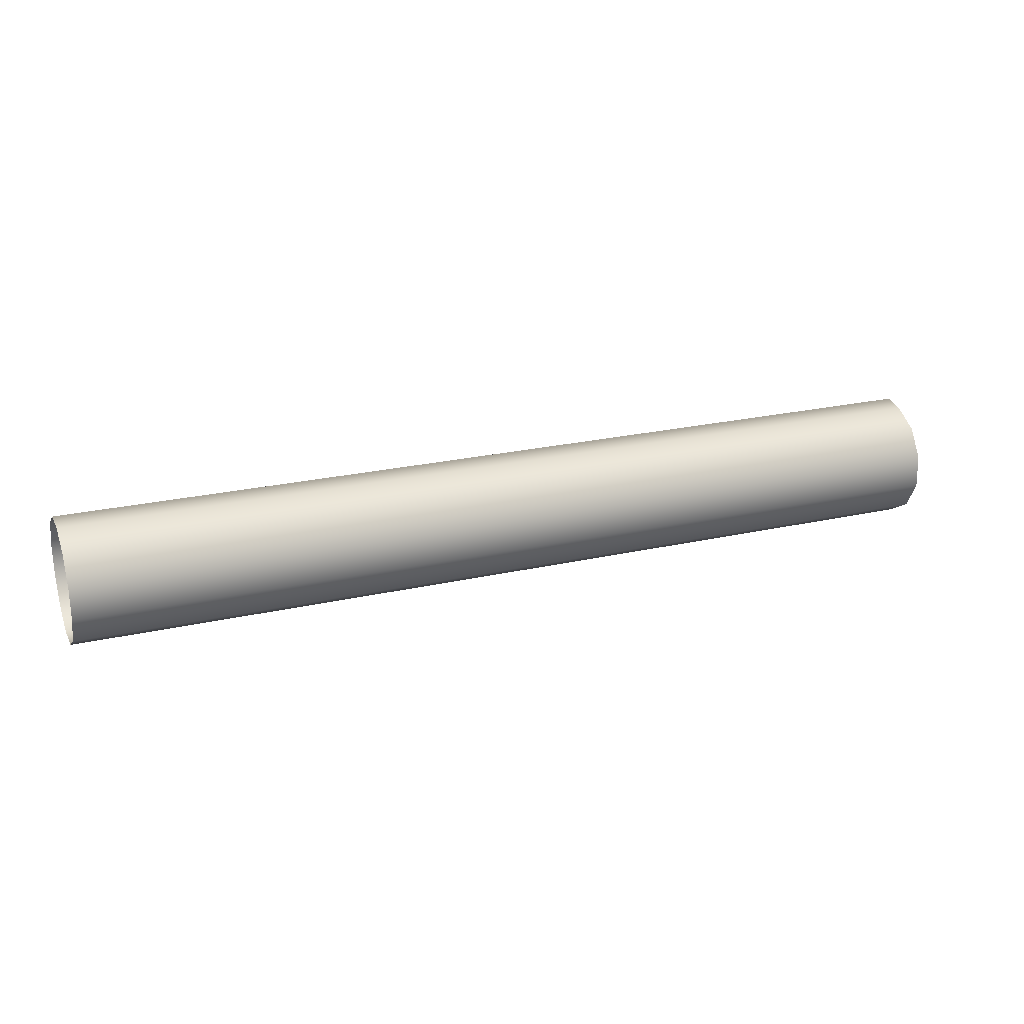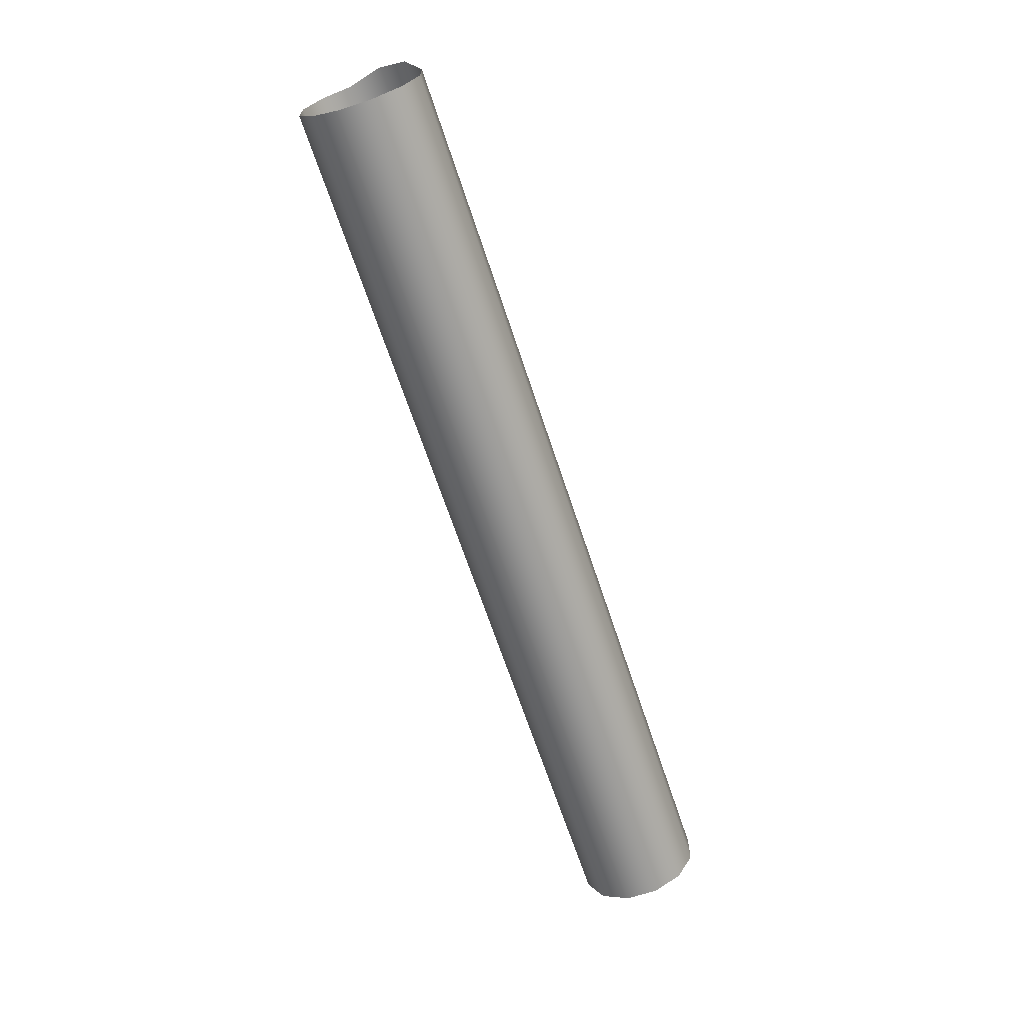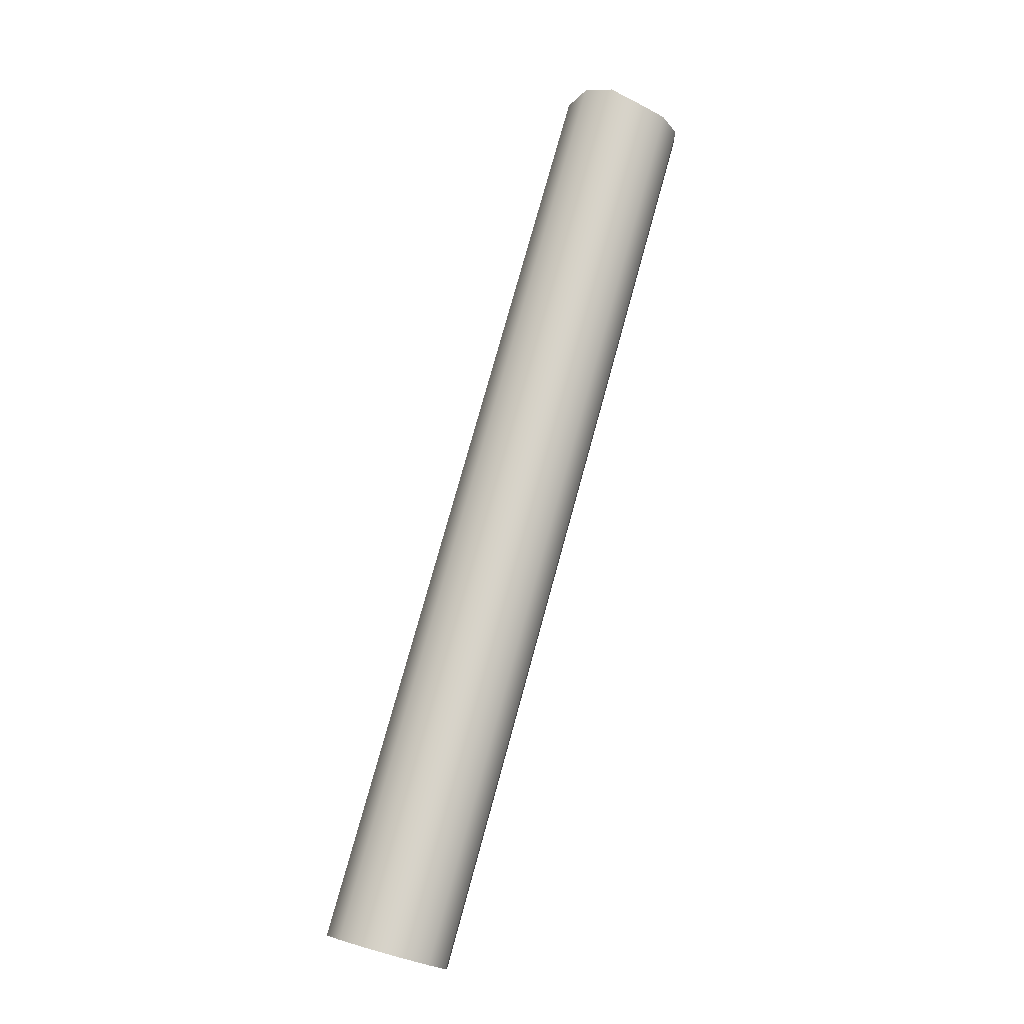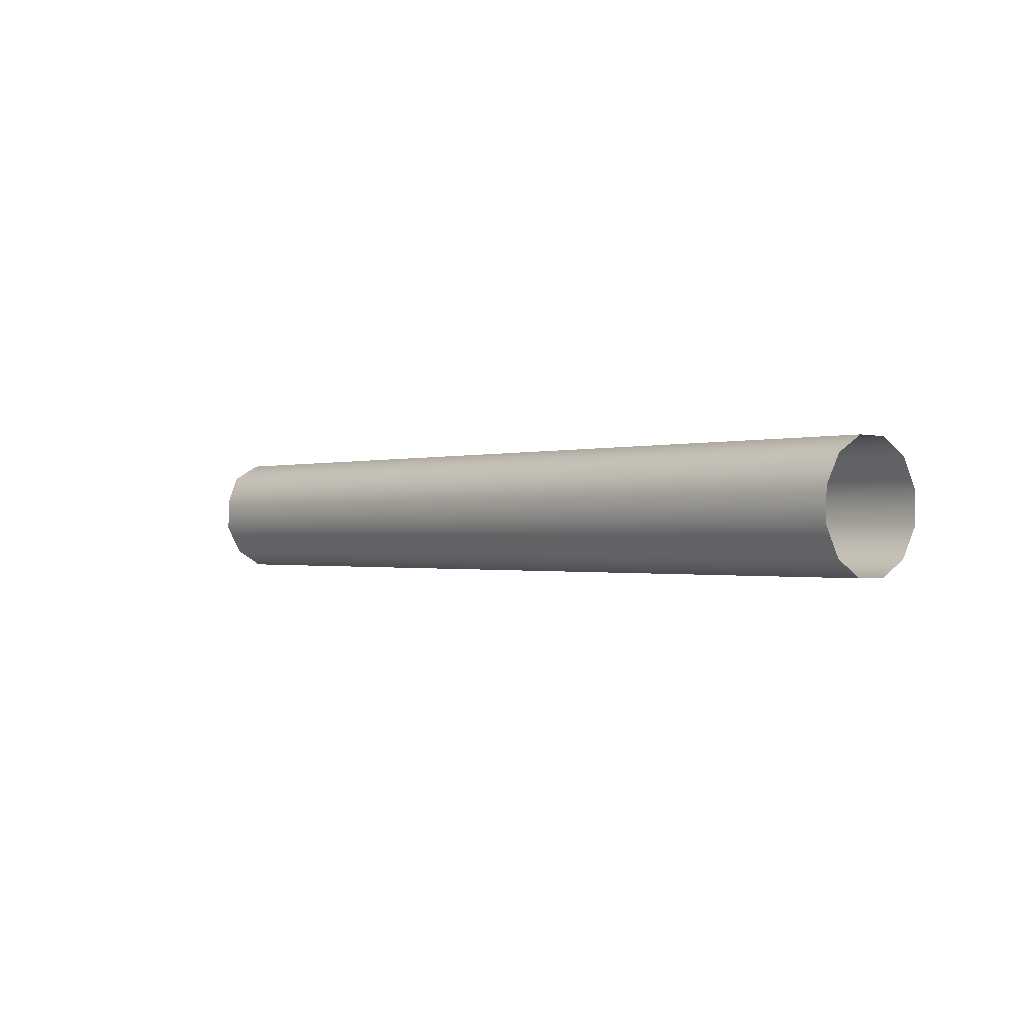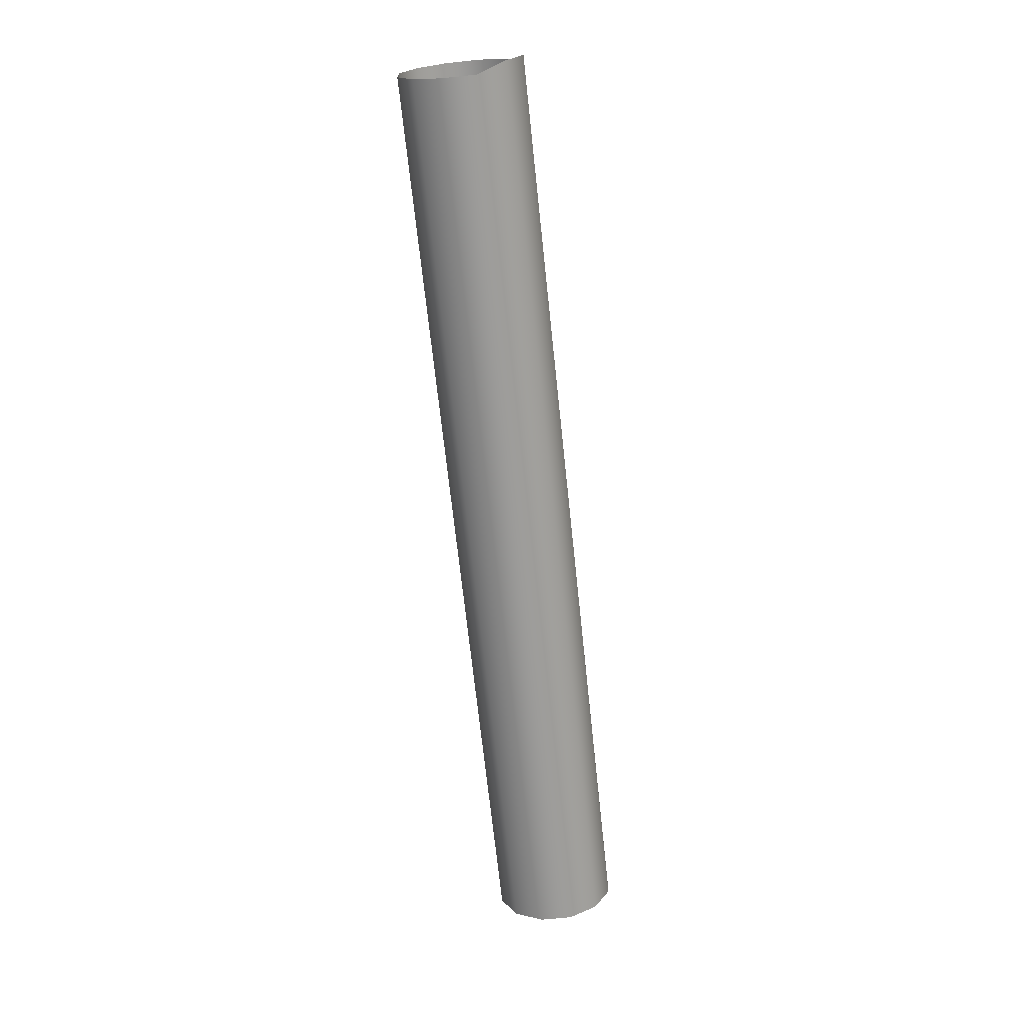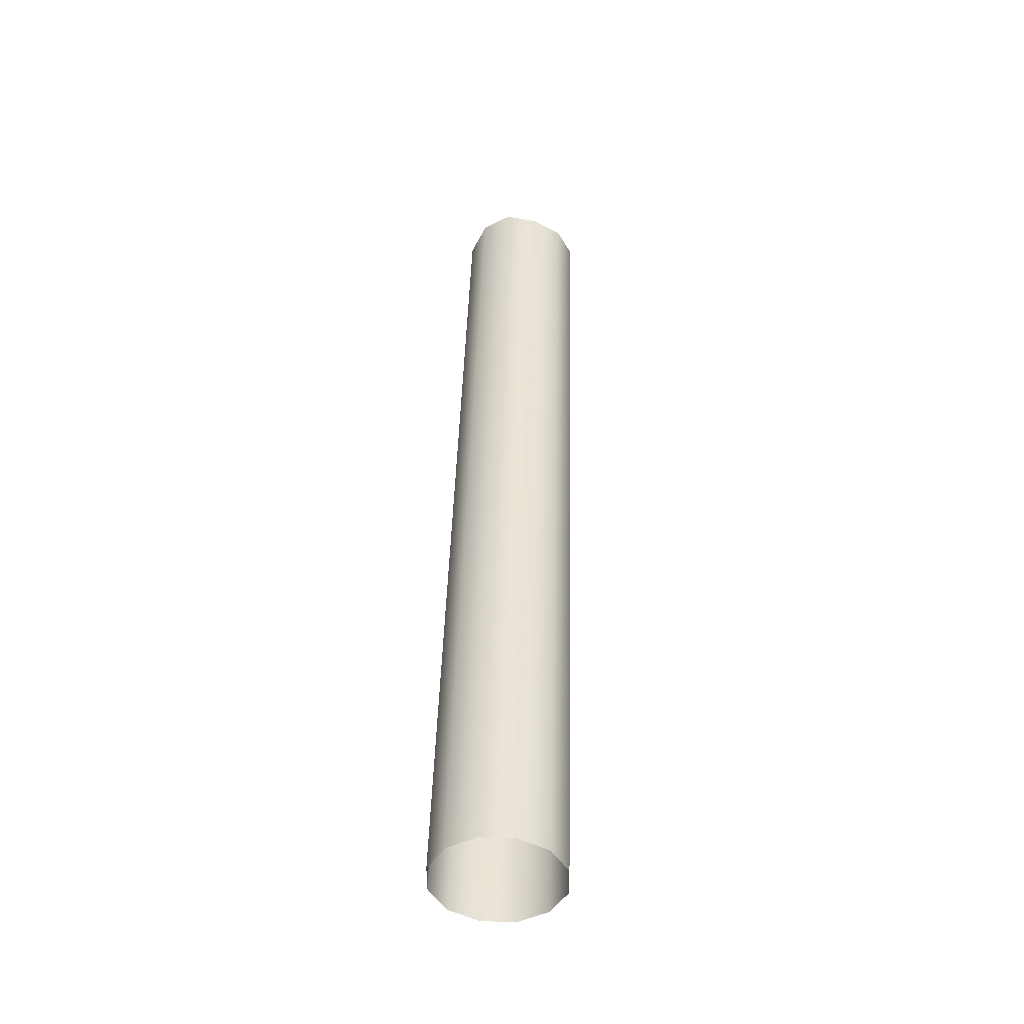
<metadata>
{"format":"obj","ext":"obj","renderer":"f3d","projection":"perspective","resolution":1024,"background":"white","views":[{"elev":21.0,"azim":158.8,"up":"+Z"},{"elev":-65.4,"azim":-71.7,"up":"+Z"},{"elev":75.4,"azim":105.4,"up":"+Z"},{"elev":-1.8,"azim":48.9,"up":"+Z"},{"elev":-69.1,"azim":-83.1,"up":"+Y"},{"elev":41.9,"azim":91.5,"up":"+Z"}]}
</metadata>
<code>
g LegBottom
v -0.005859 -0.01815 0.004249
v 0.2696 -0.01805 0.0004764
v 0.2694 -0.01805 -0.009238
v -0.00602 -0.01815 -0.005441
v 0.2693 -0.01319 -0.01765
v -0.006159 -0.01331 -0.01383
v 0.2692 -0.004775 -0.02251
v -0.006239 -0.004912 -0.01868
v 0.2692 0.00494 -0.02251
v -0.00624 0.004778 -0.01868
v 0.2693 0.01335 -0.01765
v -0.006159 0.01317 -0.01383
v 0.2694 0.01821 -0.009239
v -0.00602 0.01802 -0.005441
v 0.2696 0.01821 0.0004758
v -0.005859 0.01802 0.004249
v 0.2697 0.01335 0.008889
v -0.005721 0.01317 0.01264
v 0.2698 0.004939 0.01374
v -0.00564 0.004778 0.01748
v 0.2698 -0.004776 0.01375
v -0.00814 -0.004927 0.01765
v 0.2697 -0.01319 0.008889
v -0.00822 -0.01332 0.01281
v 0.2696 -0.01805 0.0004764
v -0.005859 -0.01815 0.004249
g LegBottom_0
f 3 2 1
f 4 3 1
f 5 3 4
f 6 5 4
f 7 5 6
f 8 7 6
f 9 7 8
f 10 9 8
f 11 9 10
f 12 11 10
f 13 11 12
f 14 13 12
f 15 13 14
f 16 15 14
f 17 15 16
f 18 17 16
f 19 17 18
f 20 19 18
f 21 19 20
f 22 21 20
f 23 21 22
f 24 23 22
f 25 23 24
f 26 25 24

</code>
